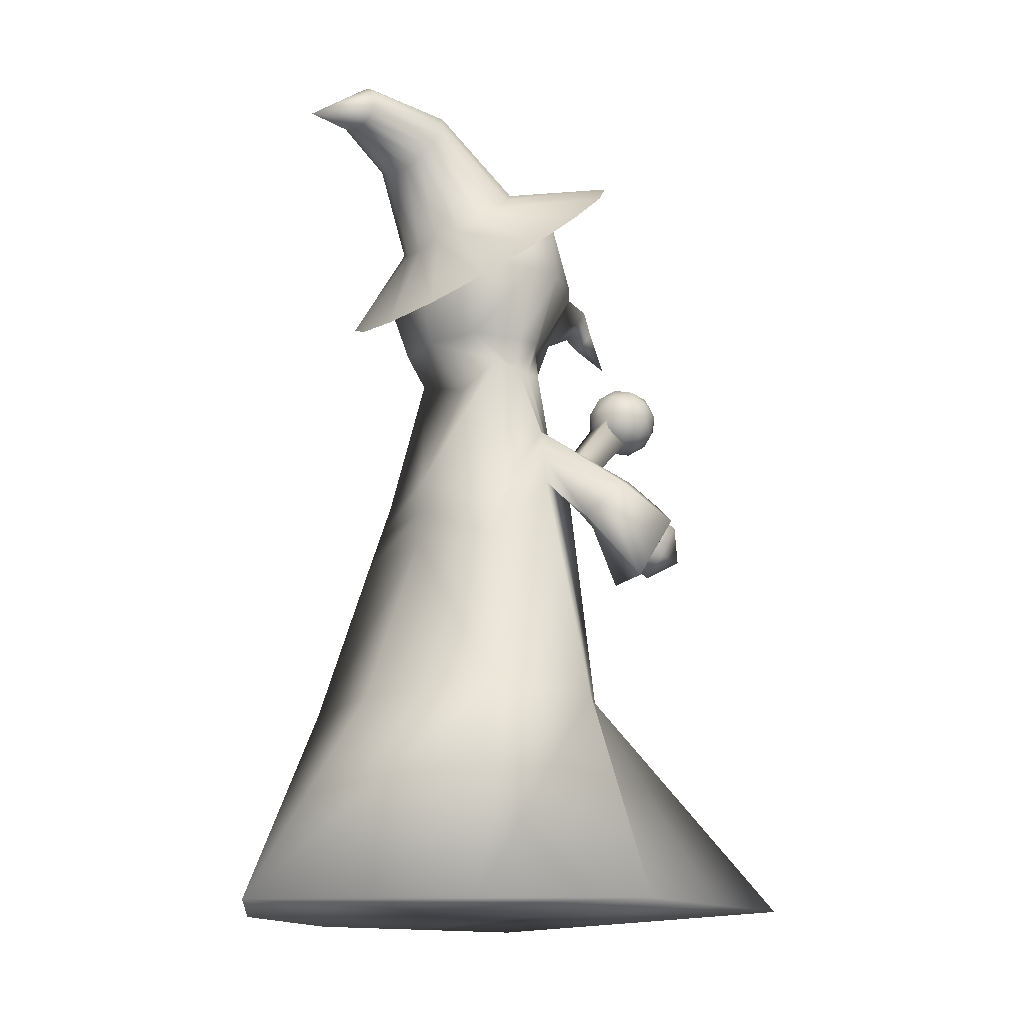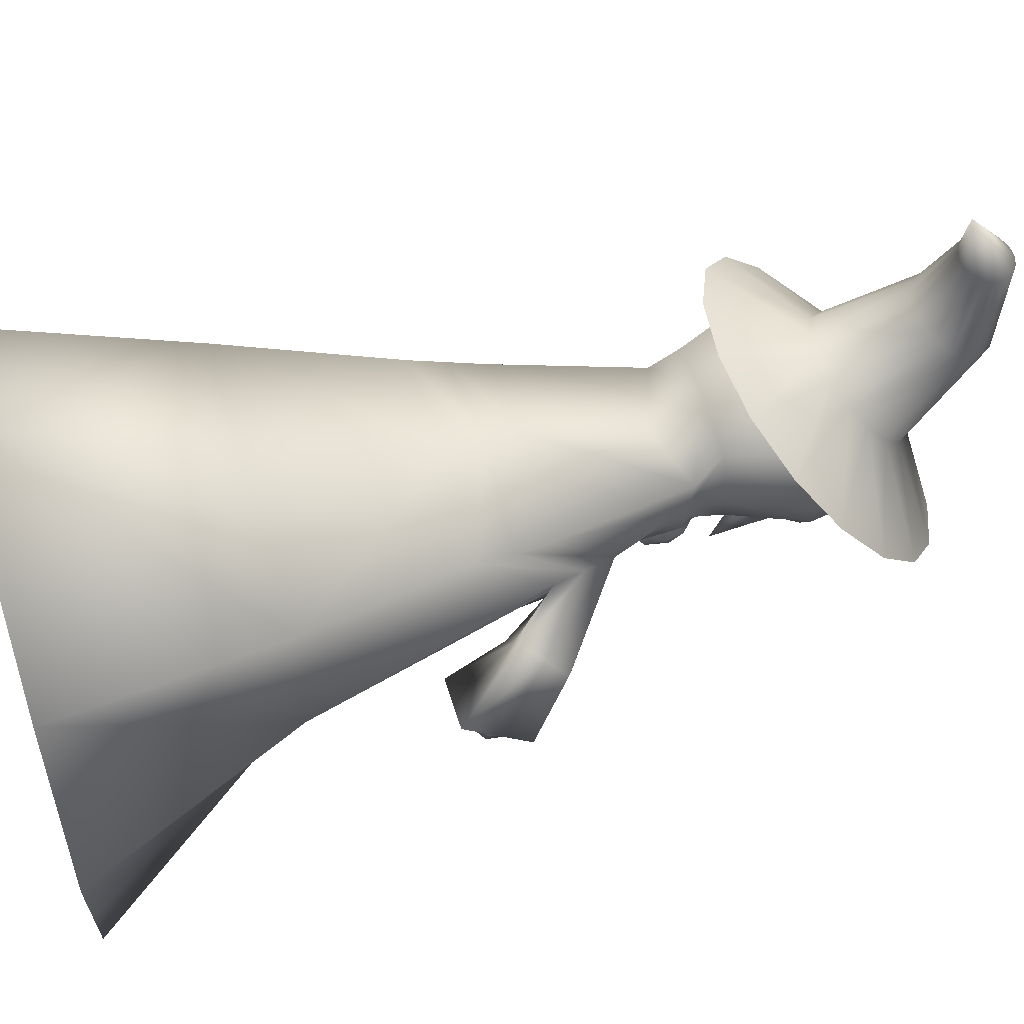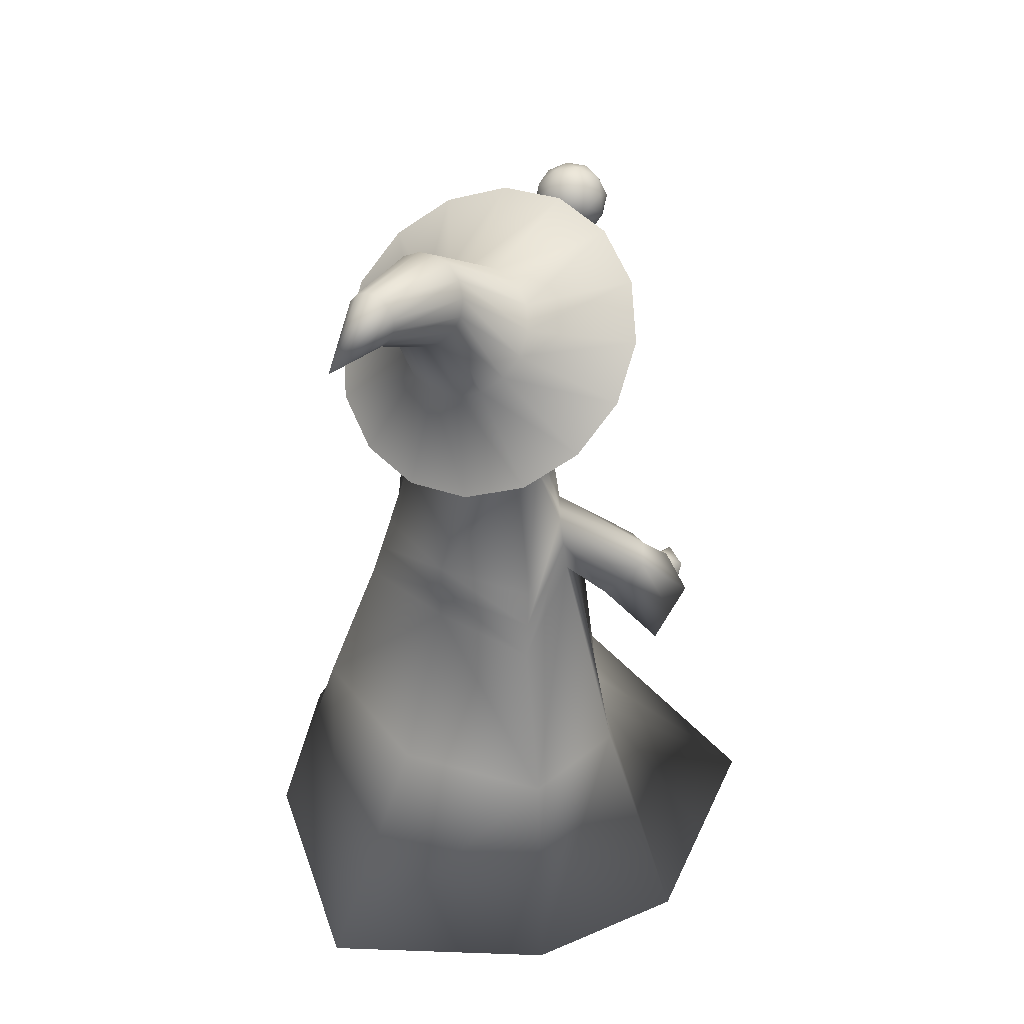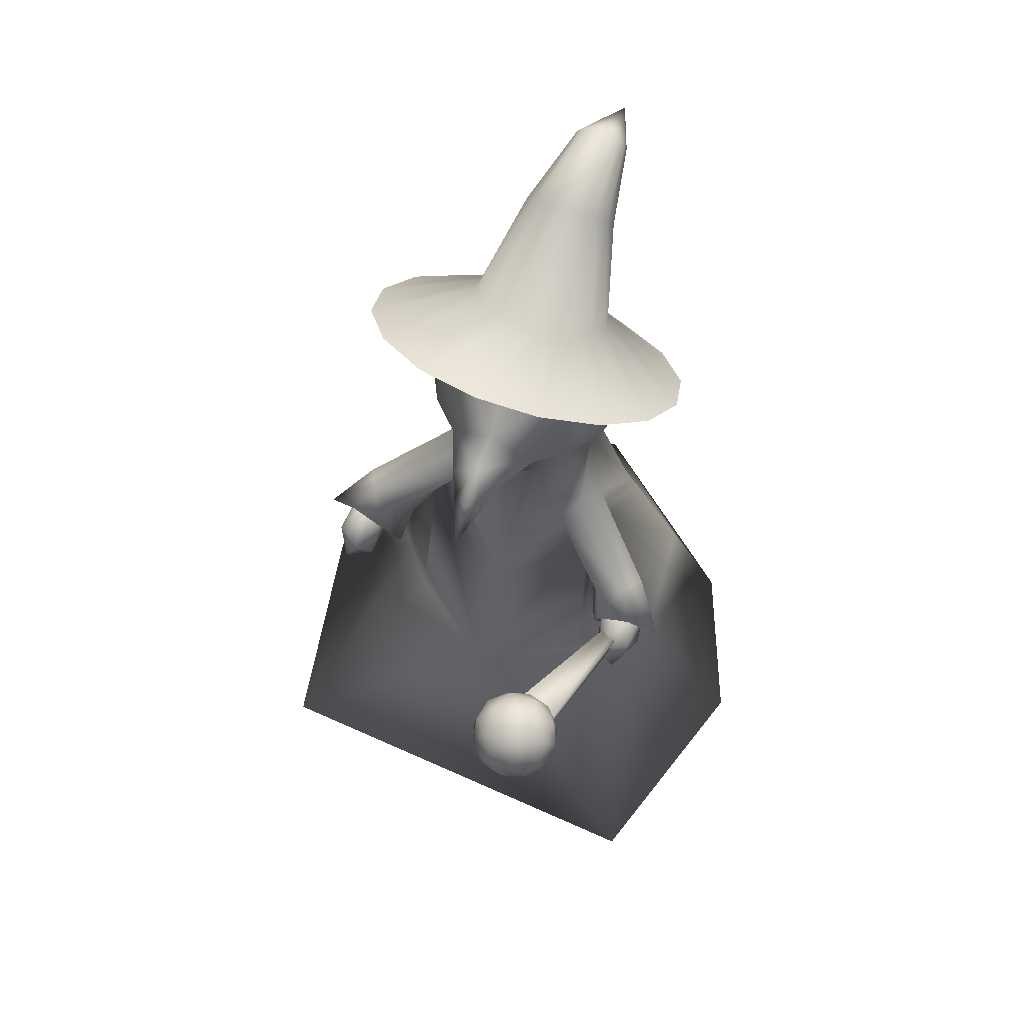
<metadata>
{"format":"obj","ext":"obj","renderer":"f3d","projection":"perspective","resolution":1024,"background":"white","views":[{"elev":-14.7,"azim":50.0,"up":"+Y"},{"elev":58.8,"azim":73.1,"up":"+Z"},{"elev":43.7,"azim":36.9,"up":"+Y"},{"elev":64.9,"azim":-155.6,"up":"+Y"}]}
</metadata>
<code>
v 0.005341 0.396 0.08661
v 0.005341 0.5158 0.2333
v -0.02061 0.3993 0.08263
v -0.04261 0.4087 0.0713
v -0.0573 0.4227 0.05435
v -0.06247 0.4392 0.03435
v -0.0573 0.4558 0.01436
v -0.04261 0.4698 -0.002596
v -0.02061 0.4791 -0.01392
v 0.00534 0.4824 -0.0179
v 0.03129 0.4791 -0.01392
v 0.05329 0.4698 -0.002596
v 0.06799 0.4558 0.01436
v 0.07315 0.4392 0.03435
v 0.06799 0.4227 0.05435
v 0.05329 0.4087 0.0713
v 0.03129 0.3993 0.08263
v 0.006542 0.3035 0.1268
v -0.05498 0.3113 0.1173
v -0.1071 0.3335 0.09048
v -0.142 0.3668 0.05029
v -0.1542 0.406 0.002882
v -0.142 0.4452 -0.04453
v -0.1071 0.4784 -0.08472
v -0.05498 0.5006 -0.1116
v 0.006541 0.5084 -0.121
v 0.06806 0.5006 -0.1116
v 0.1202 0.4784 -0.08472
v 0.1551 0.4452 -0.04453
v 0.1673 0.406 0.002882
v 0.1551 0.3668 0.05029
v 0.1202 0.3335 0.09048
v 0.06806 0.3113 0.1173
v 0.005624 0.4786 0.1212
v -0.01141 0.482 0.1205
v -0.0259 0.4907 0.1164
v -0.03563 0.5034 0.1097
v -0.03913 0.5182 0.1012
v -0.03585 0.5328 0.09242
v -0.0263 0.545 0.08455
v -0.01194 0.553 0.07883
v 0.005057 0.5554 0.07613
v 0.0221 0.5521 0.07685
v 0.03658 0.5434 0.0809
v 0.04631 0.5306 0.08765
v 0.04981 0.5158 0.09608
v 0.04653 0.5012 0.1049
v 0.03698 0.489 0.1128
v 0.02262 0.4811 0.1185
v 0.005137 0.5134 0.1764
v -0.004663 0.5154 0.1767
v -0.01312 0.5209 0.1762
v -0.01892 0.5292 0.1748
v -0.02105 0.5392 0.1728
v -0.0191 0.5491 0.1706
v -0.01331 0.5575 0.1684
v -0.004619 0.5629 0.1666
v 0.005544 0.5645 0.1655
v 0.01552 0.5621 0.1653
v 0.02376 0.5561 0.166
v 0.02907 0.5476 0.1674
v 0.03073 0.5379 0.1694
v 0.02859 0.5284 0.1715
v 0.02303 0.5205 0.1736
v 0.01482 0.5152 0.1753
v -0.1592 -0.000975 -0.05403
v -0.1571 -0.007829 -0.0616
v -0.1469 -0.006673 -0.0598
v -0.149 0.00018 -0.05223
v -0.1618 0.3155 -0.3224
v -0.1541 0.2905 -0.35
v -0.117 0.2947 -0.3434
v -0.1247 0.3197 -0.3159
v -0.139 0.2864 -0.3187
v -0.1131 0.3215 -0.3129
v -0.1568 0.3258 -0.3103
v -0.1749 0.2995 -0.3406
v -0.1424 0.279 -0.3619
v -0.1042 0.2926 -0.3449
v -0.1329 0.3562 -0.3312
v -0.1711 0.3426 -0.3483
v -0.1622 0.3137 -0.3802
v -0.1185 0.3094 -0.3829
v -0.1004 0.3357 -0.3526
v -0.1363 0.3488 -0.3744
v -0.1497 0.3041 -0.3089
v -0.124 0.3015 -0.3104
v -0.1345 0.3247 -0.3055
v -0.1036 0.3052 -0.3258
v -0.1188 0.2846 -0.3292
v -0.1604 0.2886 -0.3267
v -0.1708 0.3118 -0.3217
v -0.1413 0.2766 -0.3392
v -0.1623 0.2843 -0.3521
v -0.1208 0.2802 -0.3546
v -0.1013 0.3305 -0.3303
v -0.09611 0.3135 -0.3491
v -0.1461 0.3451 -0.3162
v -0.1204 0.3426 -0.3178
v -0.1792 0.3217 -0.344
v -0.1686 0.3371 -0.3262
v -0.1549 0.2926 -0.3754
v -0.174 0.3047 -0.3628
v -0.1068 0.2981 -0.3669
v -0.1292 0.2901 -0.3769
v -0.113 0.3509 -0.3411
v -0.1545 0.355 -0.3385
v -0.1718 0.33 -0.3673
v -0.1409 0.3105 -0.3877
v -0.1045 0.3234 -0.3714
v -0.1341 0.3586 -0.3539
v -0.115 0.3466 -0.3665
v -0.1565 0.3506 -0.3639
v -0.1513 0.3337 -0.3827
v -0.1256 0.3311 -0.3843
v -0.1953 -0.3162 0.1532
v -0.2148 -0.3162 -0.2231
v -0.05935 0.1773 -0.05638
v -0.1026 -0.1054 -0.07887
v -0.05814 0.2954 0.05167
v -0.04254 0.2954 -0.04844
v -0.09474 0.1302 0.04675
v -0.1494 -0.1011 0.09983
v -0.05155 0.4465 0.03577
v -0.05524 0.4382 -0.04953
v -0.07267 0.371 -0.07223
v -0.08644 0.371 0.06087
v -0.08959 0.1895 -0.01571
v -0.2695 -0.3162 0.002997
v -0.07071 0.2954 -0.001479
v -0.07236 0.4465 -0.001479
v -0.1663 -0.1054 -0.01444
v -0.1003 0.371 -0.001479
v -0.06423 0.269 0.02462
v -0.07228 0.2579 -0.0263
v -0.0683 0.2629 -0.001335
v -0.08957 0.1292 -0.0546
v -0.1066 0.06052 0.06592
v -0.1025 0.1306 -0.01182
v -0.1321 0.09275 -0.1143
v -0.1983 0.08333 -0.1019
v -0.1209 0.02568 -0.09307
v -0.183 0.02337 -0.07058
v -0.07447 0.1834 -0.03604
v -0.2421 -0.3162 -0.11
v -0.07071 0.2954 -0.02496
v -0.08287 0.4465 -0.0338
v -0.1345 -0.1054 -0.04665
v -0.09364 0.371 -0.03685
v -0.07029 0.2604 -0.01382
v -0.09603 0.1299 -0.03321
v -0.1651 0.1082 -0.112
v -0.152 0.02452 -0.08182
v -0.07446 0.1532 -0.05549
v -0.1007 0.09534 0.05633
v -0.09604 0.1601 -0.01376
v -0.1265 0.05921 -0.1037
v -0.1906 0.05335 -0.08623
v -0.1674 0.05557 -0.08074
v -0.1096 0.08474 -0.07557
v -0.1363 0.09152 -0.03777
v -0.1628 0.1261 -0.06789
v -0.1263 0.1249 -0.1021
v -0.123 0.08813 -0.05667
v -0.1486 0.1328 -0.0898
v -0.1496 0.1088 -0.05283
v -0.1179 0.1048 -0.08882
v -0.1565 0.02965 -0.106
v -0.1385 0.05061 -0.08238
v -0.1634 0.05061 -0.06779
v -0.1788 0.05061 -0.106
v -0.1634 0.05061 -0.1442
v -0.1385 0.05061 -0.1296
v -0.1496 0.08452 -0.06779
v -0.1745 0.08452 -0.08238
v -0.1745 0.08452 -0.1296
v -0.1496 0.08452 -0.1442
v -0.1342 0.08452 -0.106
v -0.1565 0.1055 -0.106
v -0.04386 0.371 -0.0972
v -0.02349 0.371 -0.1393
v -0.01502 0.3499 -0.1563
v 0 -0.1054 0.1459
v 0 0.1357 0.07566
v 0.1953 -0.3162 0.1532
v 0.2148 -0.3162 -0.2231
v 0.05935 0.1773 -0.05638
v 0.1026 -0.1054 -0.07887
v 0.05814 0.2954 0.05167
v 0.04254 0.2954 -0.04844
v 0.09474 0.1302 0.04675
v 0.1494 -0.1011 0.09983
v 0.05155 0.4465 0.03577
v 0.05524 0.4382 -0.04953
v 0 -0.3162 -0.2231
v 0 -0.3162 0.2873
v 0 0.2954 -0.09024
v 0 0.2954 0.06521
v 0 0.4465 -0.06613
v 0 0.4465 0.06317
v 0 -0.1054 -0.1447
v 0 0.1123 -0.08869
v 0.07267 0.371 -0.07223
v 0.08644 0.371 0.06087
v 0 0.371 0.08557
v 0 0.3177 -0.188
v 0.08959 0.1895 -0.01571
v 0.2695 -0.3162 0.002997
v 0.07071 0.2954 -0.001479
v 0.07236 0.4465 -0.001479
v 0.1663 -0.1054 -0.01444
v 0 -0.3162 0.06825
v 0 0.47 -0.001479
v 0.1003 0.371 -0.001479
v 0.06423 0.269 0.02462
v 0.07228 0.2579 -0.0263
v 0 0.2507 0.02118
v 0 0.2567 -0.05284
v 0.0683 0.2629 -0.001335
v 0 0.05192 -0.1042
v 0 0.06882 0.07939
v 0.08957 0.1292 -0.0546
v 0.1066 0.06052 0.06592
v 0.1025 0.1306 -0.01182
v 0.1321 0.09275 -0.1143
v 0.1983 0.08333 -0.1019
v 0.1209 0.02568 -0.09307
v 0.183 0.02337 -0.07058
v 0.07447 0.1834 -0.03604
v 0.2421 -0.3162 -0.11
v 0.07071 0.2954 -0.02496
v 0.08287 0.4465 -0.0338
v 0.1345 -0.1054 -0.04665
v 0 -0.3162 -0.0774
v 0.09364 0.371 -0.03685
v 0 0.4583 -0.0338
v 0.07029 0.2604 -0.01382
v 0.09603 0.1299 -0.03321
v 0.1651 0.1082 -0.112
v 0.152 0.02452 -0.08182
v 0 0.1023 0.07753
v 0 0.08211 -0.09646
v 0.07446 0.1532 -0.05549
v 0.1007 0.09534 0.05633
v 0.09604 0.1601 -0.01376
v 0.1265 0.05921 -0.1037
v 0.1906 0.05335 -0.08623
v 0.1674 0.05557 -0.08074
v 0.1096 0.08474 -0.07557
v 0.1363 0.09152 -0.03777
v 0.1628 0.1261 -0.06789
v 0.1263 0.1249 -0.1021
v 0.123 0.08813 -0.05667
v 0.1486 0.1328 -0.0898
v 0.1496 0.1088 -0.05283
v 0.1179 0.1048 -0.08882
v 0.1565 0.02965 -0.106
v 0.1385 0.05061 -0.08238
v 0.1634 0.05061 -0.06779
v 0.1788 0.05061 -0.106
v 0.1634 0.05061 -0.1442
v 0.1385 0.05061 -0.1296
v 0.1496 0.08452 -0.06779
v 0.1745 0.08452 -0.08238
v 0.1745 0.08452 -0.1296
v 0.1496 0.08452 -0.1442
v 0.1342 0.08452 -0.106
v 0.1565 0.1055 -0.106
v 0.04386 0.371 -0.0972
v 0 0.3977 -0.1026
v 0 0.3295 -0.1048
v 0.02349 0.371 -0.1393
v 0 0.3433 -0.1325
v 0 0.388 -0.1334
v 0.01502 0.3499 -0.1563
v 0 0.3329 -0.1489
v 0 0.3549 -0.1618
f 9 10 26
f 50 2 51
f 51 2 52
f 52 2 53
f 53 2 54
f 54 2 55
f 55 2 56
f 56 2 57
f 57 2 58
f 58 2 59
f 59 2 60
f 60 2 61
f 61 2 62
f 62 2 63
f 63 2 64
f 65 2 50
f 64 2 65
f 7 8 24
f 5 6 22
f 17 33 32
f 3 4 20
f 15 31 30
f 3 19 18
f 13 29 28
f 10 11 27
f 8 9 25
f 6 7 23
f 1 18 33
f 4 5 21
f 16 32 31
f 14 30 29
f 12 28 27
f 48 49 17
f 47 48 16
f 46 47 15
f 45 46 14
f 44 45 13
f 43 44 12
f 42 43 11
f 41 42 10
f 8 40 41
f 7 39 40
f 6 38 39
f 5 37 38
f 4 36 37
f 3 35 36
f 1 34 35
f 49 34 1
f 48 64 65
f 47 63 64
f 46 62 63
f 45 61 62
f 44 60 61
f 59 60 44
f 58 59 43
f 57 58 42
f 56 57 41
f 55 56 40
f 54 55 39
f 53 54 38
f 52 53 37
f 35 51 52
f 34 50 51
f 49 65 50
f 71 67 66
f 71 72 68
f 73 69 68
f 70 66 69
f 67 68 69
f 73 72 71
f 74 87 86
f 75 87 89
f 74 86 91
f 74 91 93
f 74 93 90
f 75 89 96
f 76 88 98
f 77 92 100
f 78 94 102
f 79 95 104
f 75 96 99
f 76 98 101
f 77 100 103
f 78 102 105
f 79 104 97
f 80 106 111
f 81 107 113
f 82 108 114
f 83 109 115
f 84 110 112
f 86 88 76
f 86 87 88
f 87 75 88
f 89 90 79
f 89 87 90
f 87 74 90
f 91 92 77
f 91 86 92
f 86 76 92
f 93 94 78
f 93 91 94
f 91 77 94
f 90 95 79
f 90 93 95
f 93 78 95
f 96 97 84
f 96 89 97
f 89 79 97
f 98 99 80
f 98 88 99
f 88 75 99
f 100 101 81
f 100 92 101
f 92 76 101
f 102 103 82
f 102 94 103
f 94 77 103
f 104 105 83
f 104 95 105
f 95 78 105
f 99 106 80
f 99 96 106
f 96 84 106
f 101 107 81
f 101 98 107
f 98 80 107
f 103 108 82
f 103 100 108
f 100 81 108
f 105 109 83
f 105 102 109
f 102 82 109
f 97 110 84
f 97 104 110
f 104 83 110
f 111 112 85
f 111 106 112
f 106 84 112
f 113 111 85
f 113 107 111
f 107 80 111
f 114 113 85
f 114 108 113
f 108 81 113
f 115 114 85
f 115 109 114
f 109 82 114
f 112 115 85
f 112 110 115
f 110 83 115
f 196 116 129
f 127 124 131
f 198 120 134
f 150 146 121
f 201 195 117
f 131 124 200
f 184 122 155
f 199 270 125
f 164 161 143
f 202 118 135
f 201 119 137
f 196 183 123
f 127 205 200
f 148 119 117
f 120 127 133
f 121 126 180
f 198 205 127
f 212 129 145
f 149 133 131
f 120 130 136
f 147 131 213
f 155 122 128
f 116 123 132
f 130 133 149
f 184 217 134
f 150 135 118
f 197 218 135
f 122 134 136
f 221 138 123
f 151 137 119
f 220 137 154
f 123 138 139
f 152 140 157
f 162 141 158
f 167 160 142
f 165 163 140
f 136 130 146
f 164 153 142
f 129 132 148
f 195 234 145
f 126 149 147
f 199 125 147
f 121 146 149
f 136 150 144
f 132 139 151
f 158 141 152
f 165 152 141
f 241 155 138
f 138 155 156
f 242 154 118
f 159 157 142
f 166 158 143
f 163 167 157
f 158 159 153
f 139 161 164
f 128 162 166
f 154 137 160
f 118 163 165
f 151 164 160
f 128 144 165
f 156 166 161
f 118 154 167
f 168 169 170
f 169 168 173
f 168 170 171
f 168 171 172
f 168 172 173
f 169 173 178
f 170 169 174
f 171 170 175
f 172 171 176
f 173 172 177
f 169 178 174
f 170 174 175
f 171 175 176
f 172 176 177
f 173 177 178
f 174 178 179
f 175 174 179
f 176 175 179
f 177 176 179
f 178 177 179
f 276 182 206
f 206 182 277
f 271 180 181
f 180 270 274
f 181 182 276
f 182 181 274
f 208 185 196
f 210 193 204
f 215 189 198
f 237 216 190
f 201 188 186
f 200 193 210
f 244 191 184
f 270 199 194
f 253 240 228
f 216 187 202
f 222 188 201
f 196 185 192
f 204 193 200
f 186 188 233
f 214 204 189
f 203 190 269
f 204 205 198
f 230 208 212
f 235 232 210
f 219 209 189
f 213 210 232
f 244 245 207
f 185 208 211
f 235 214 209
f 184 191 215
f 187 216 237
f 197 190 216
f 191 207 219
f 192 223 221
f 188 222 238
f 243 222 220
f 192 211 224
f 246 225 239
f 247 226 251
f 256 246 227
f 254 239 225
f 219 237 231
f 227 240 253
f 208 230 233
f 195 186 230
f 203 194 232
f 199 236 232
f 190 203 235
f 229 237 219
f 211 233 238
f 247 248 239
f 226 239 254
f 223 244 241
f 223 224 245
f 187 243 242
f 227 246 248
f 228 247 255
f 252 225 246
f 240 248 247
f 253 250 224
f 255 251 207
f 243 256 249
f 254 252 187
f 249 253 238
f 207 251 254
f 250 255 245
f 187 252 256
f 257 259 258
f 258 262 257
f 257 260 259
f 257 261 260
f 257 262 261
f 258 267 262
f 259 263 258
f 260 264 259
f 261 265 260
f 262 266 261
f 258 263 267
f 259 264 263
f 260 265 264
f 261 266 265
f 262 267 266
f 263 268 267
f 264 268 263
f 265 268 264
f 266 268 265
f 267 268 266
f 276 206 275
f 206 277 275
f 271 273 272
f 274 270 269
f 276 275 272
f 275 277 274
f 25 9 26
f 23 7 24
f 21 5 22
f 16 17 32
f 19 3 20
f 14 15 30
f 1 3 18
f 12 13 28
f 26 10 27
f 24 8 25
f 22 6 23
f 17 1 33
f 20 4 21
f 15 16 31
f 13 14 29
f 11 12 27
f 16 48 17
f 15 47 16
f 14 46 15
f 13 45 14
f 12 44 13
f 11 43 12
f 10 42 11
f 9 41 10
f 9 8 41
f 8 7 40
f 7 6 39
f 6 5 38
f 5 4 37
f 4 3 36
f 3 1 35
f 17 49 1
f 49 48 65
f 48 47 64
f 47 46 63
f 46 45 62
f 45 44 61
f 43 59 44
f 42 58 43
f 41 57 42
f 40 56 41
f 39 55 40
f 38 54 39
f 37 53 38
f 36 52 37
f 36 35 52
f 35 34 51
f 34 49 50
f 70 71 66
f 67 71 68
f 72 73 68
f 73 70 69
f 66 67 69
f 70 73 71
f 212 196 129
f 133 127 131
f 217 198 134
f 135 150 121
f 119 201 117
f 213 131 200
f 241 184 155
f 126 125 180
f 153 164 143
f 125 270 180
f 218 202 135
f 220 201 137
f 116 196 123
f 124 127 200
f 145 148 117
f 130 120 133
f 271 197 121
f 120 198 127
f 121 180 271
f 234 212 145
f 147 149 131
f 134 120 136
f 236 147 213
f 156 155 128
f 129 116 132
f 146 130 149
f 122 184 134
f 144 150 118
f 121 197 135
f 128 122 136
f 183 221 123
f 148 151 119
f 242 220 154
f 132 123 139
f 159 152 157
f 166 162 158
f 157 167 142
f 152 165 140
f 150 136 146
f 160 164 142
f 145 129 148
f 117 195 145
f 125 126 147
f 236 199 147
f 126 121 149
f 128 136 144
f 148 132 151
f 159 158 152
f 162 165 141
f 221 241 138
f 139 138 156
f 202 242 118
f 153 159 142
f 161 166 143
f 140 163 157
f 143 158 153
f 151 139 164
f 156 128 166
f 167 154 160
f 144 118 165
f 137 151 160
f 162 128 165
f 139 156 161
f 163 118 167
f 273 271 181
f 181 180 274
f 273 181 276
f 277 182 274
f 212 208 196
f 214 210 204
f 217 215 198
f 231 237 190
f 195 201 186
f 213 200 210
f 241 244 184
f 270 194 269
f 250 253 228
f 218 216 202
f 194 203 269
f 220 222 201
f 183 196 192
f 205 204 200
f 230 186 233
f 209 214 189
f 190 197 271
f 189 204 198
f 234 230 212
f 190 271 269
f 214 235 210
f 215 219 189
f 236 213 232
f 191 244 207
f 192 185 211
f 231 235 209
f 217 184 215
f 229 187 237
f 218 197 216
f 215 191 219
f 183 192 221
f 233 188 238
f 242 243 220
f 223 192 224
f 248 246 239
f 255 247 251
f 249 256 227
f 252 254 225
f 209 219 231
f 249 227 253
f 211 208 233
f 234 195 230
f 235 203 232
f 194 199 232
f 231 190 235
f 207 229 219
f 224 211 238
f 226 247 239
f 251 226 254
f 221 223 241
f 244 223 245
f 202 187 242
f 240 227 248
f 250 228 255
f 256 252 246
f 228 240 247
f 238 253 224
f 245 255 207
f 222 243 249
f 229 254 187
f 222 249 238
f 229 207 254
f 224 250 245
f 243 187 256
f 269 271 272
f 272 274 269
f 273 276 272
f 272 275 274

</code>
